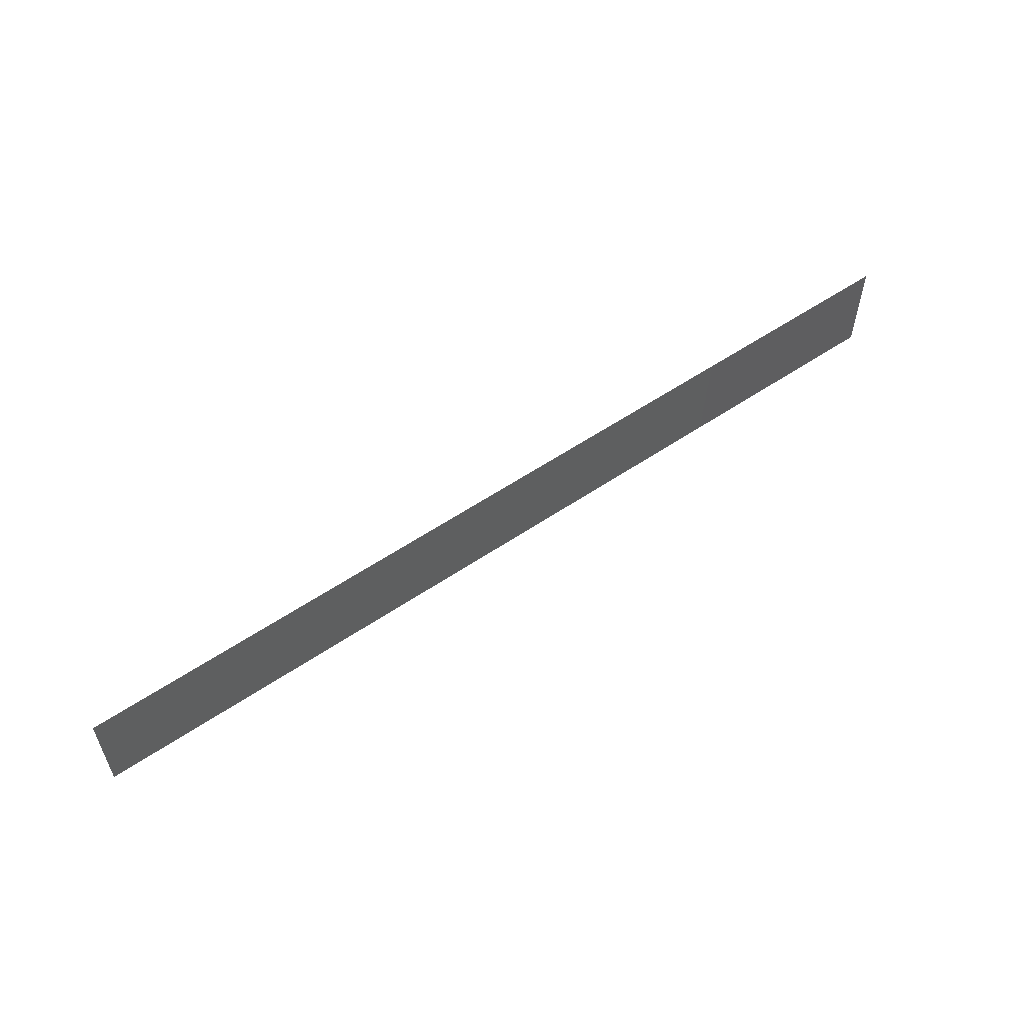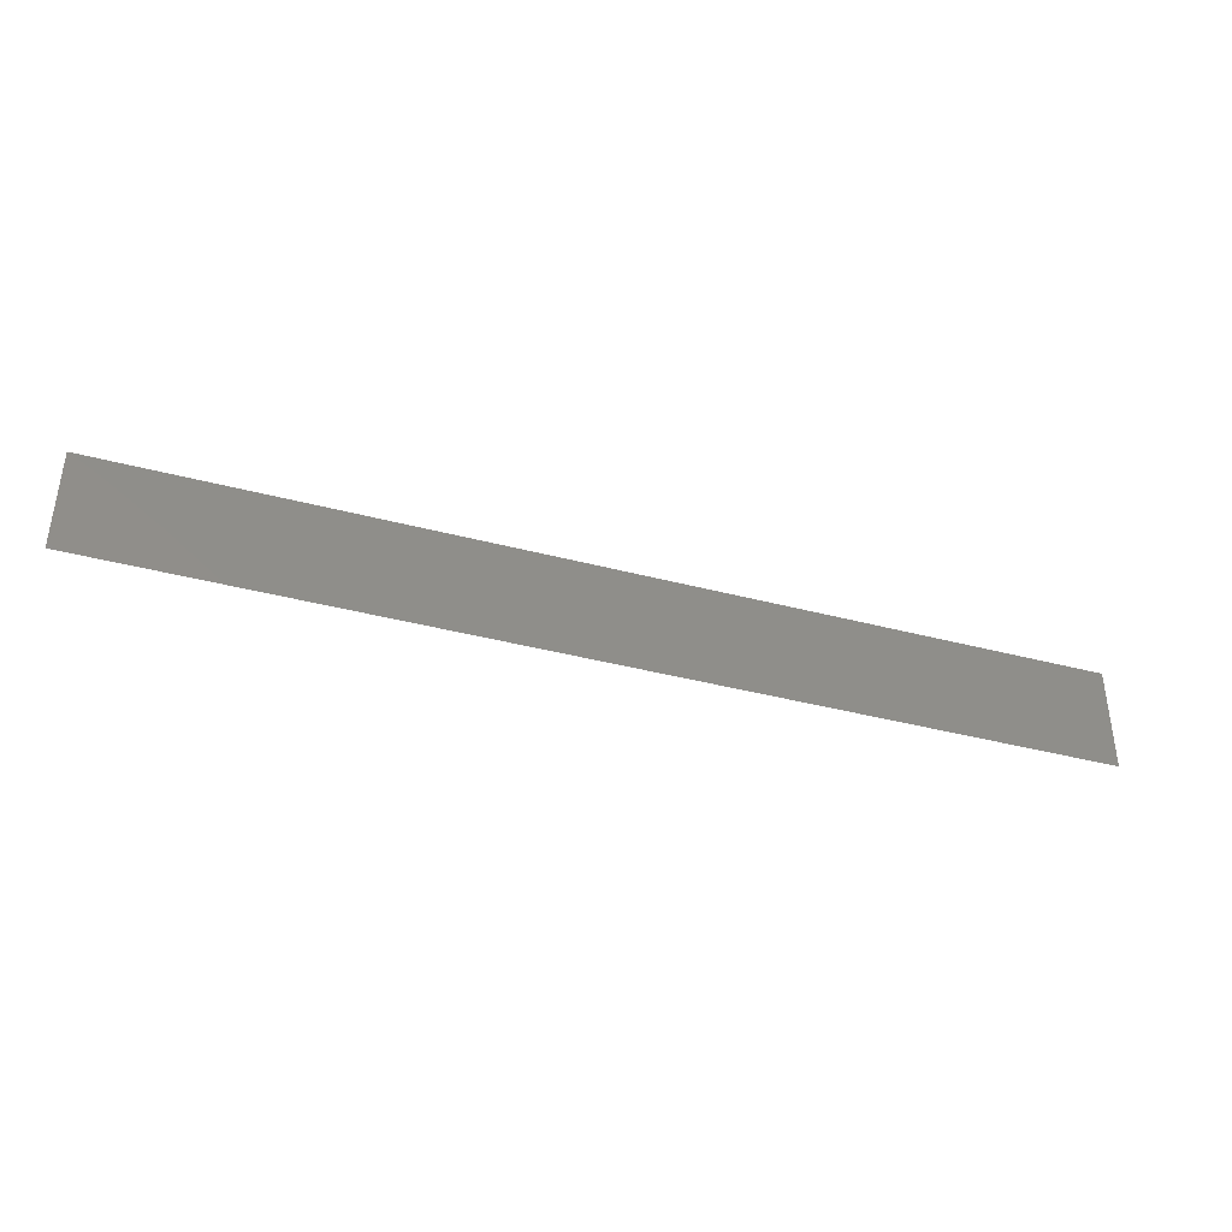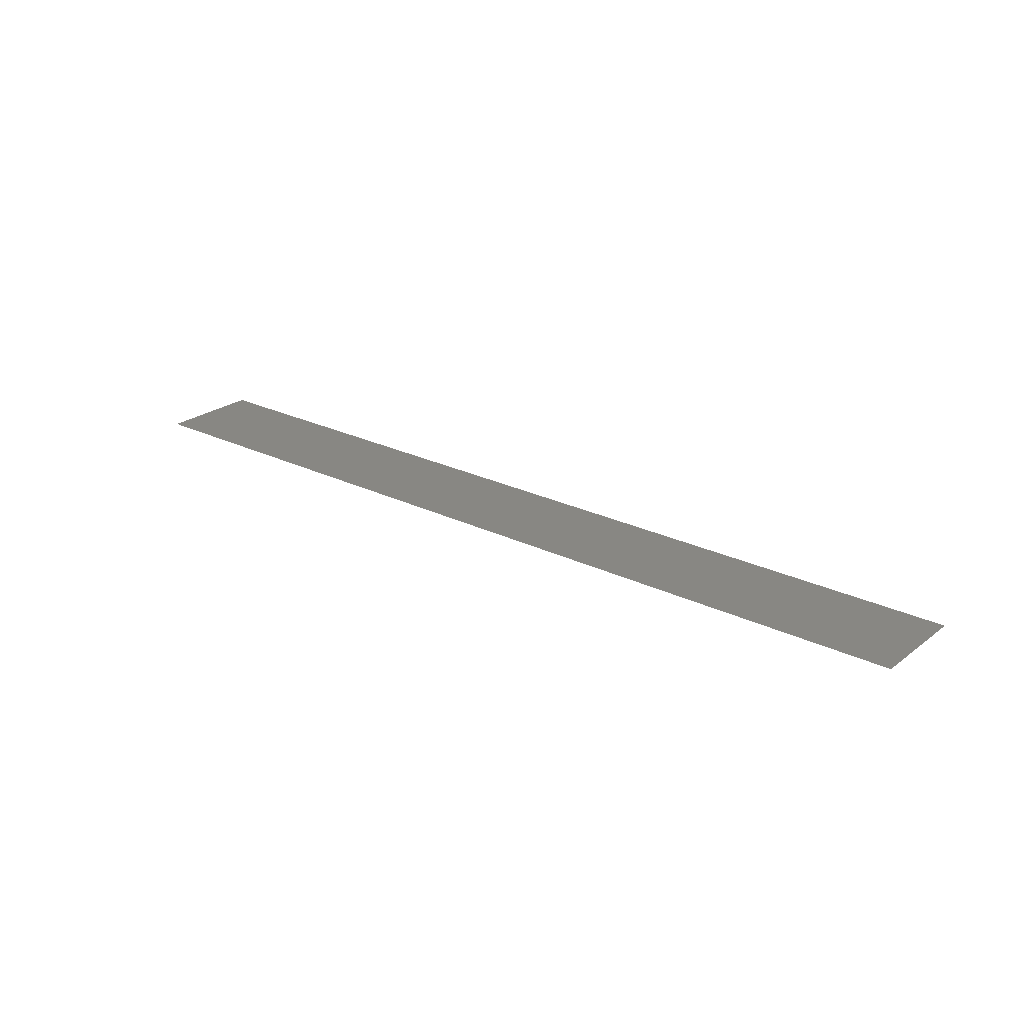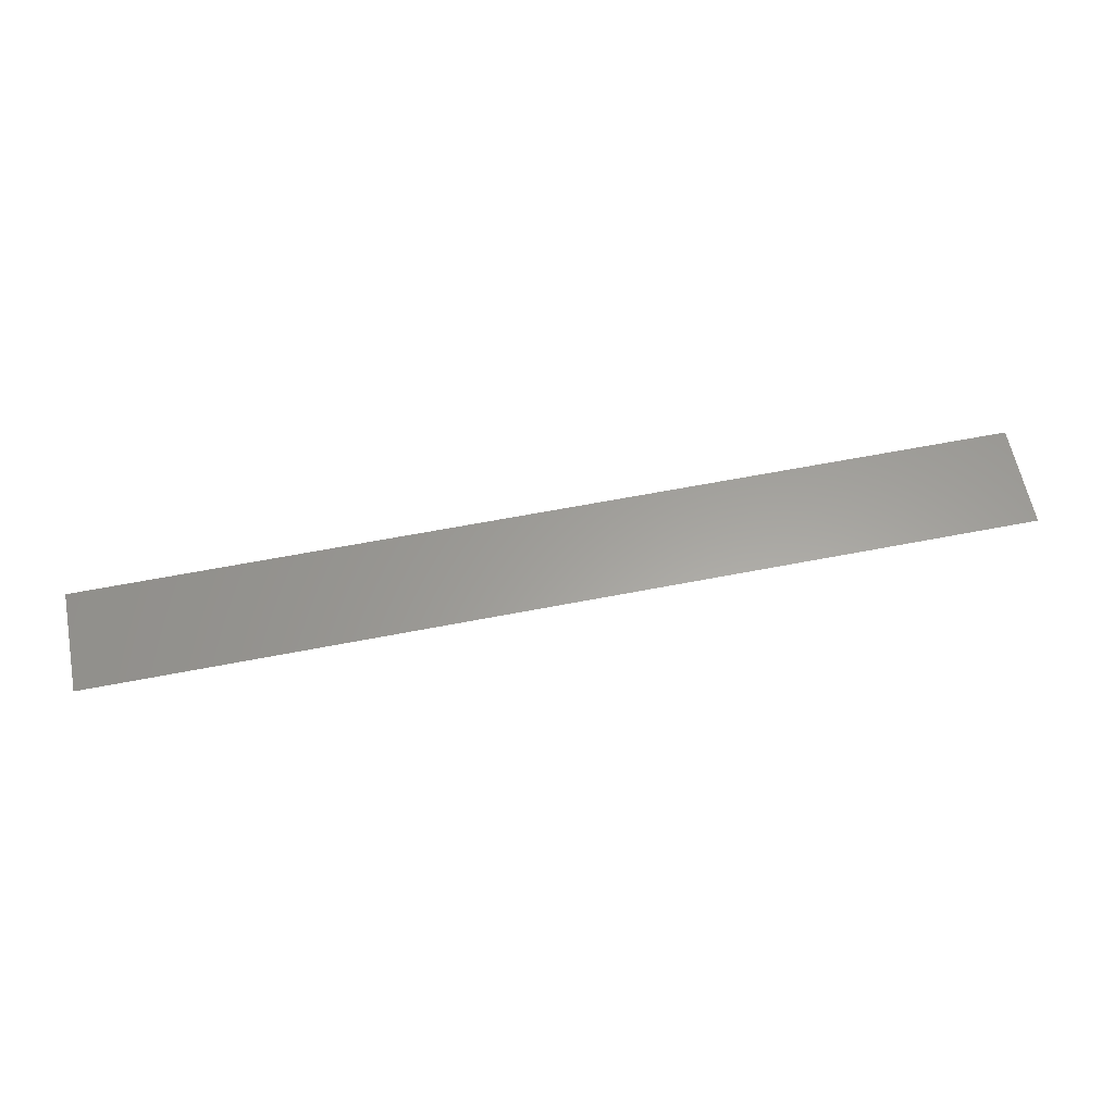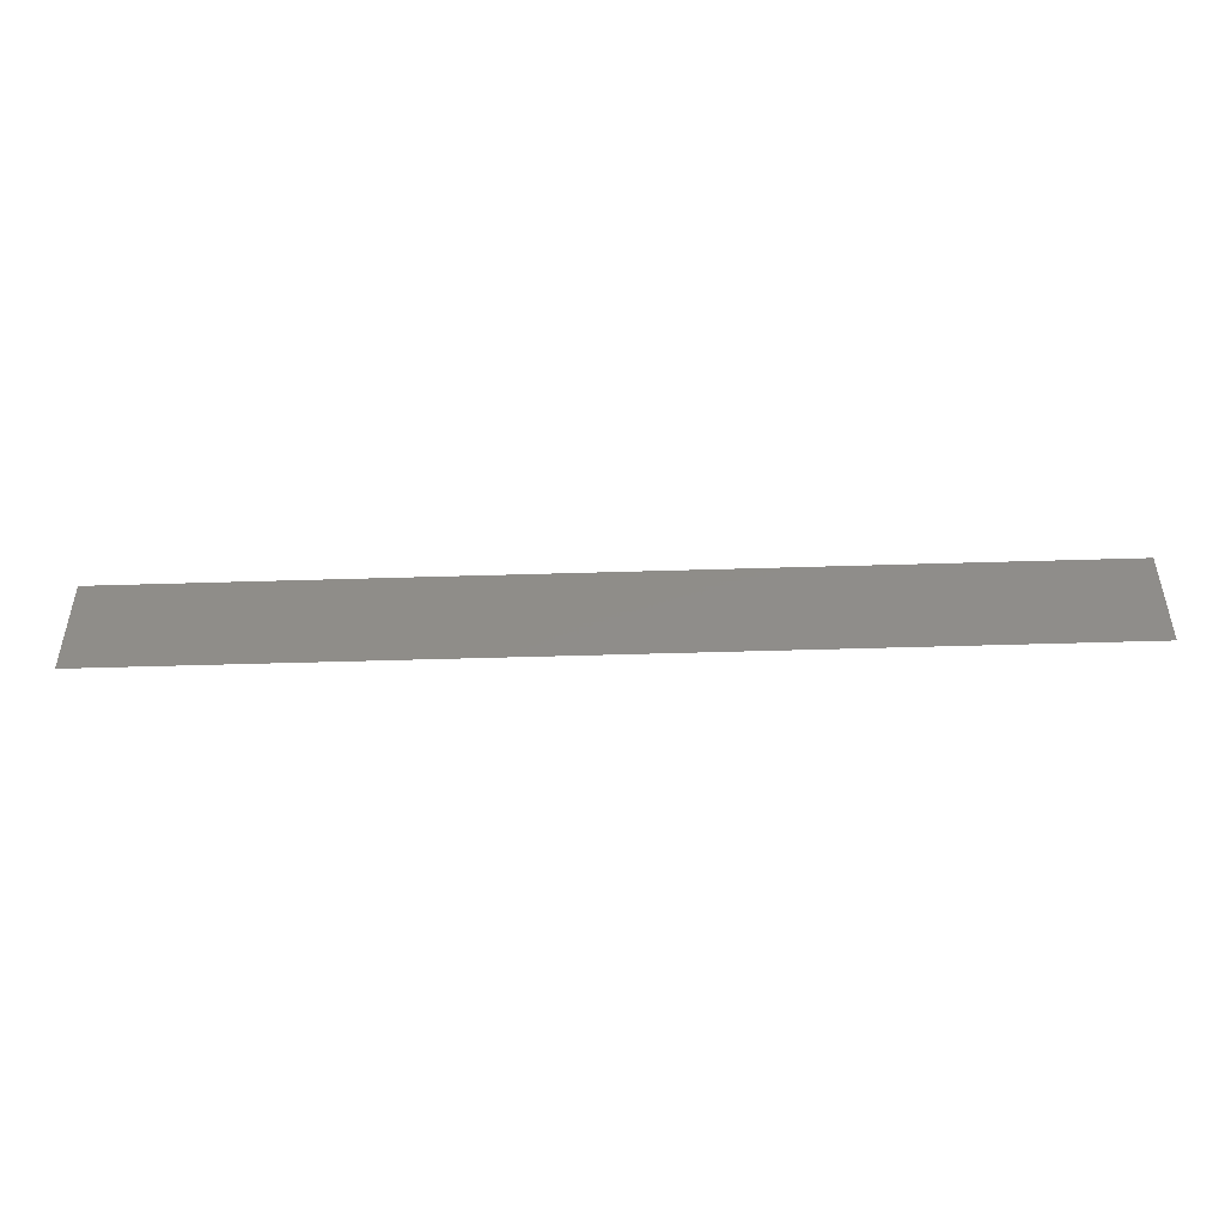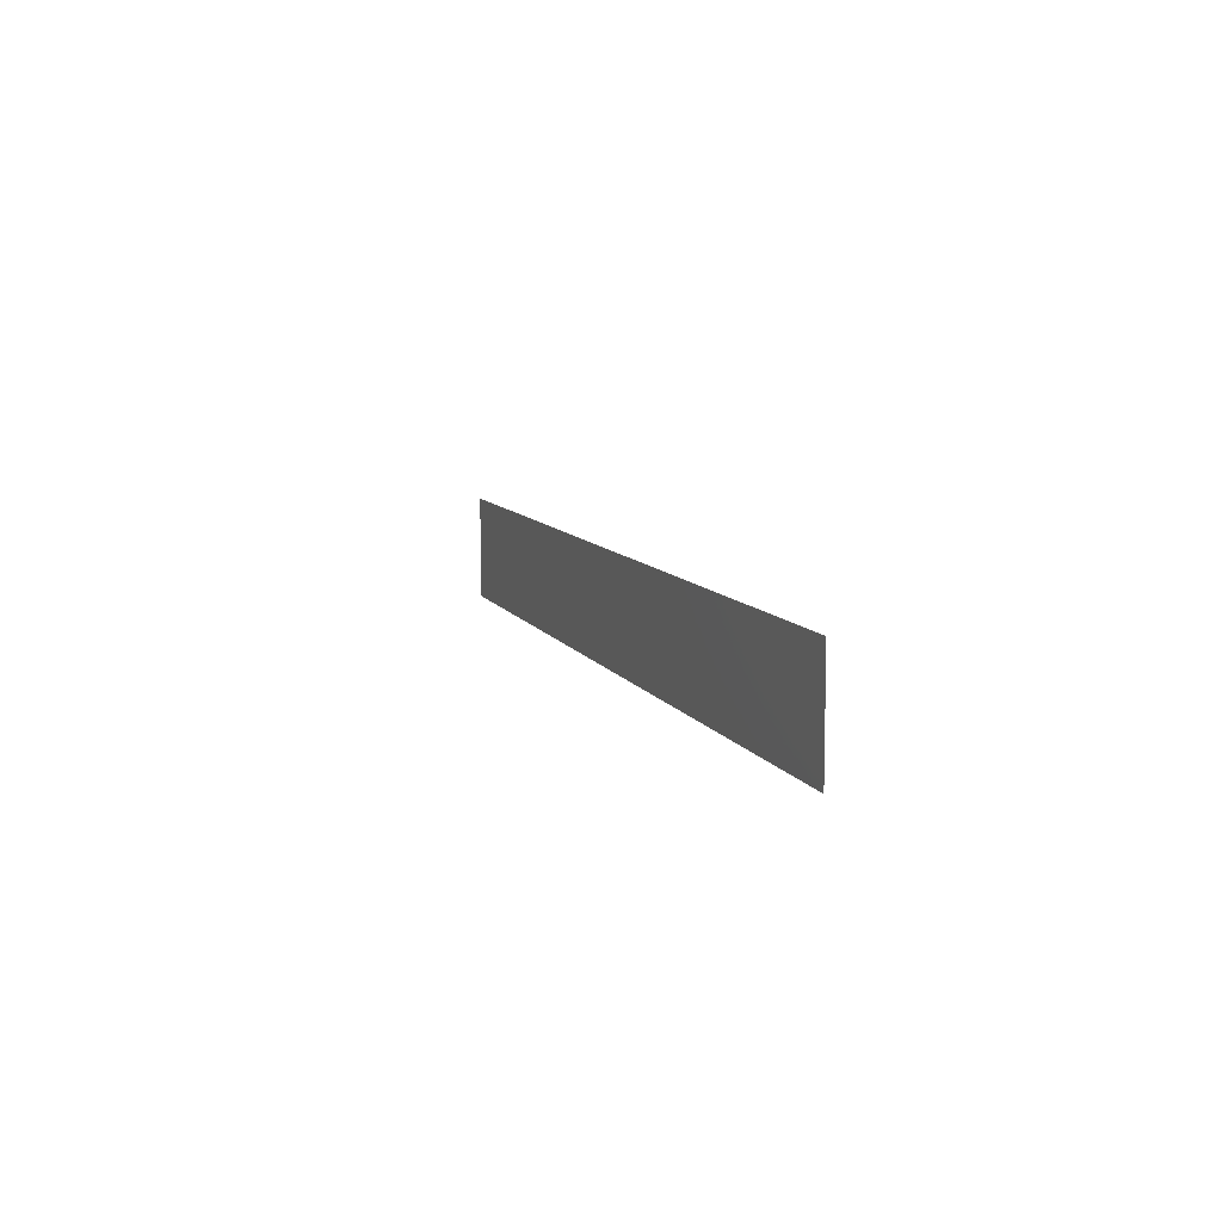
<metadata>
{"format":"stl","ext":"stl","renderer":"f3d","projection":"perspective","resolution":1024,"background":"white","views":[{"elev":56.6,"azim":-35.3,"up":"+Y"},{"elev":-39.5,"azim":-18.2,"up":"+Y"},{"elev":24.2,"azim":-141.0,"up":"+Z"},{"elev":61.0,"azim":168.7,"up":"+Z"},{"elev":-47.4,"azim":-178.0,"up":"+Y"},{"elev":8.7,"azim":-107.2,"up":"+Y"}]}
</metadata>
<code>
# stl→obj: 4 verts, 2 faces
v 22.69 31.45 2.518
v 22.69 31.35 2.518
v 21.79 31.35 2.518
v 21.79 31.45 2.518
f 1 2 3
f 1 3 4

</code>
